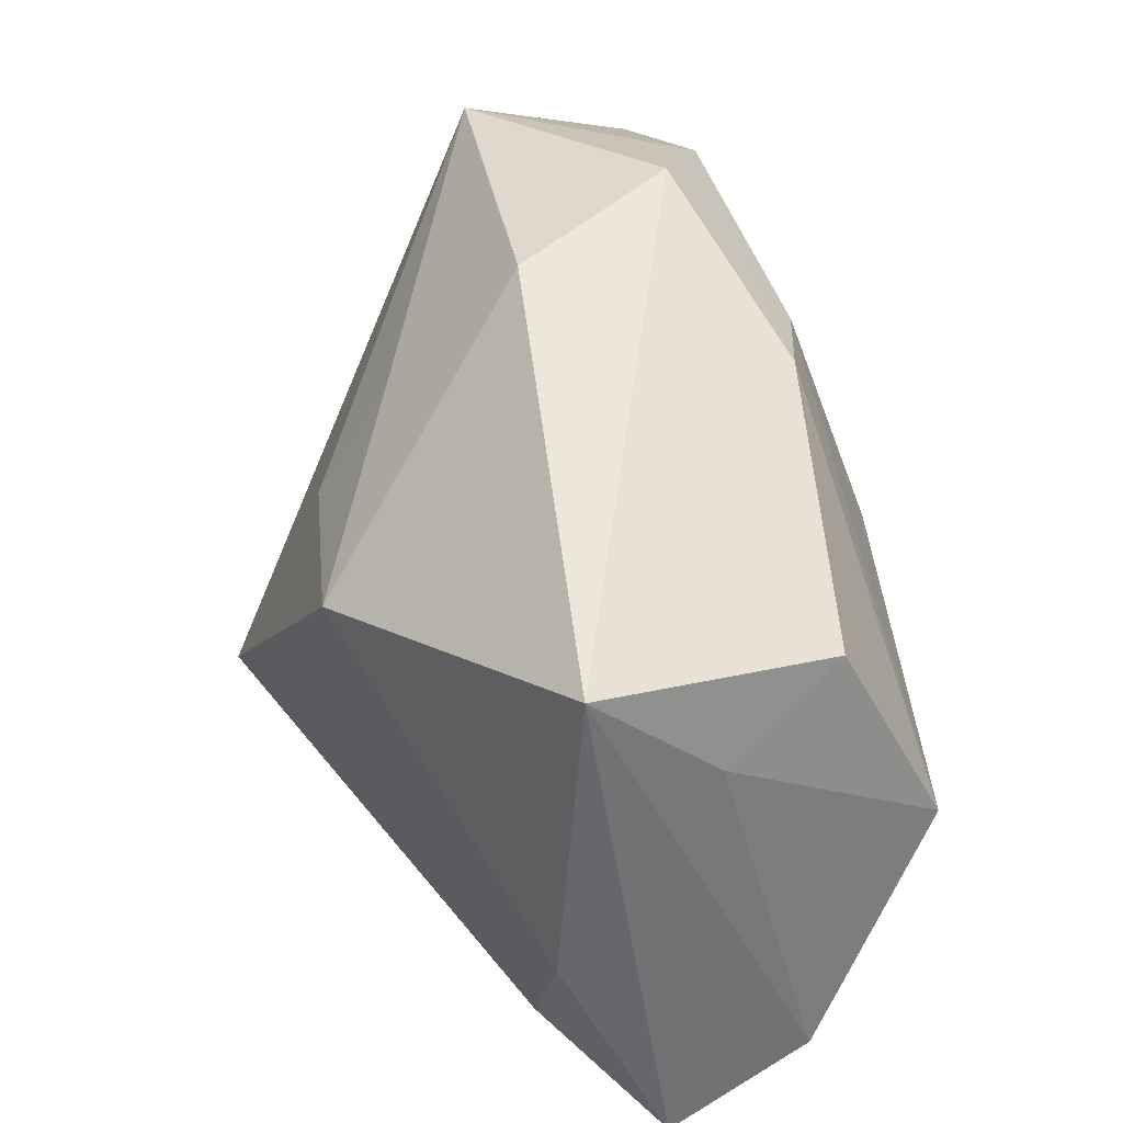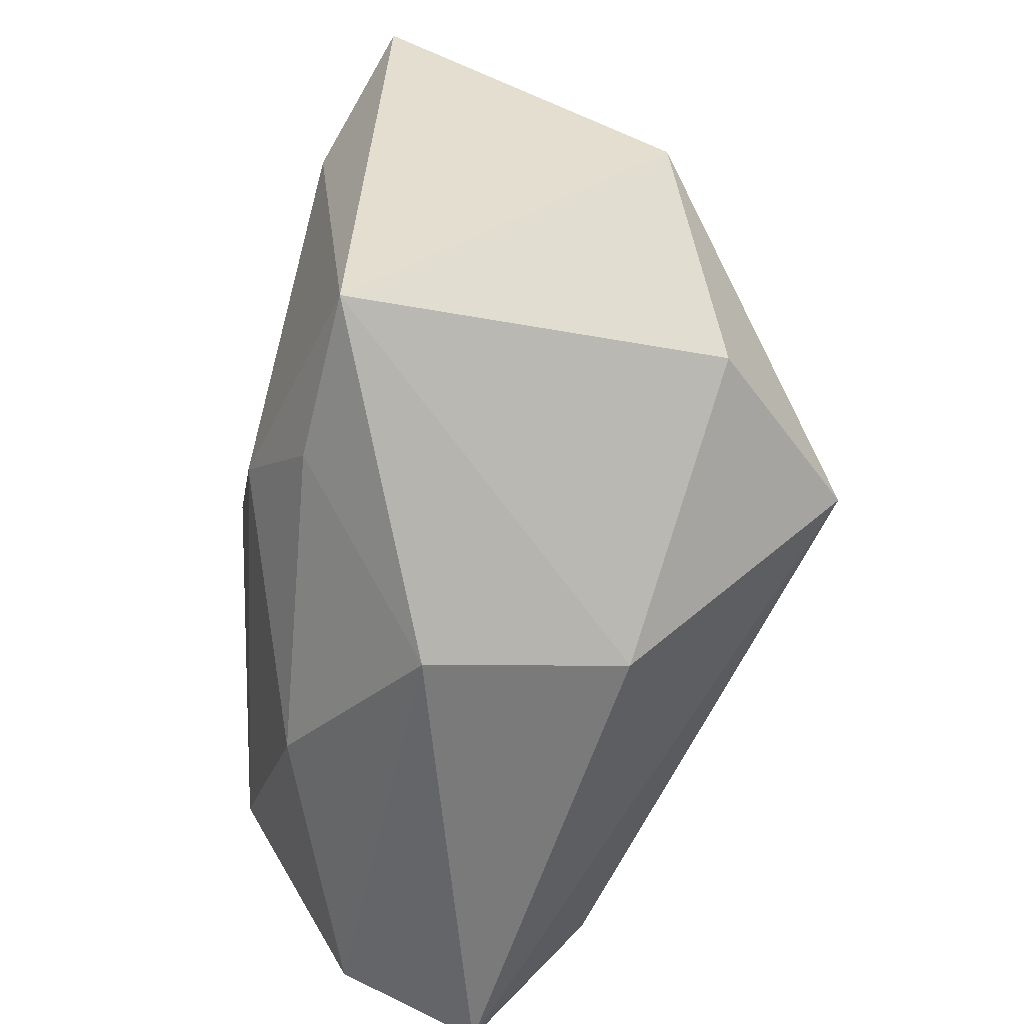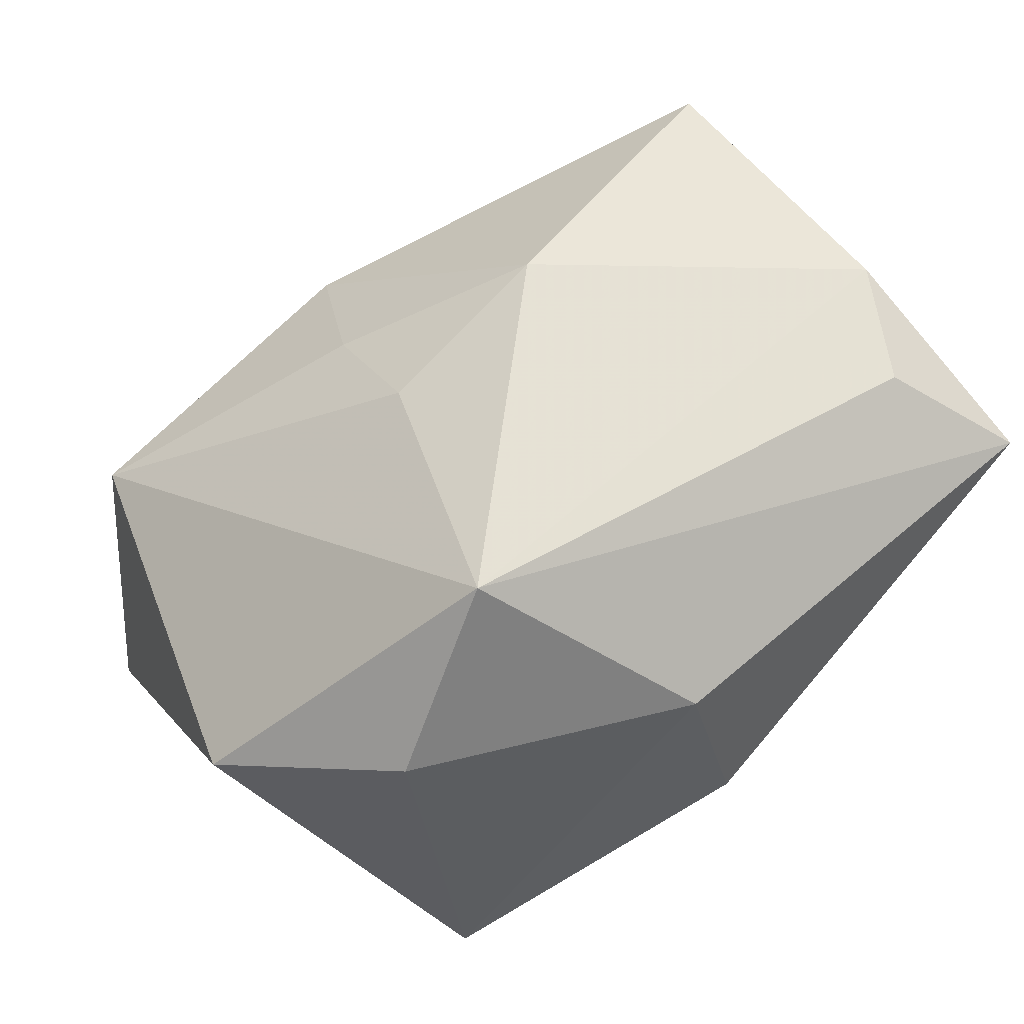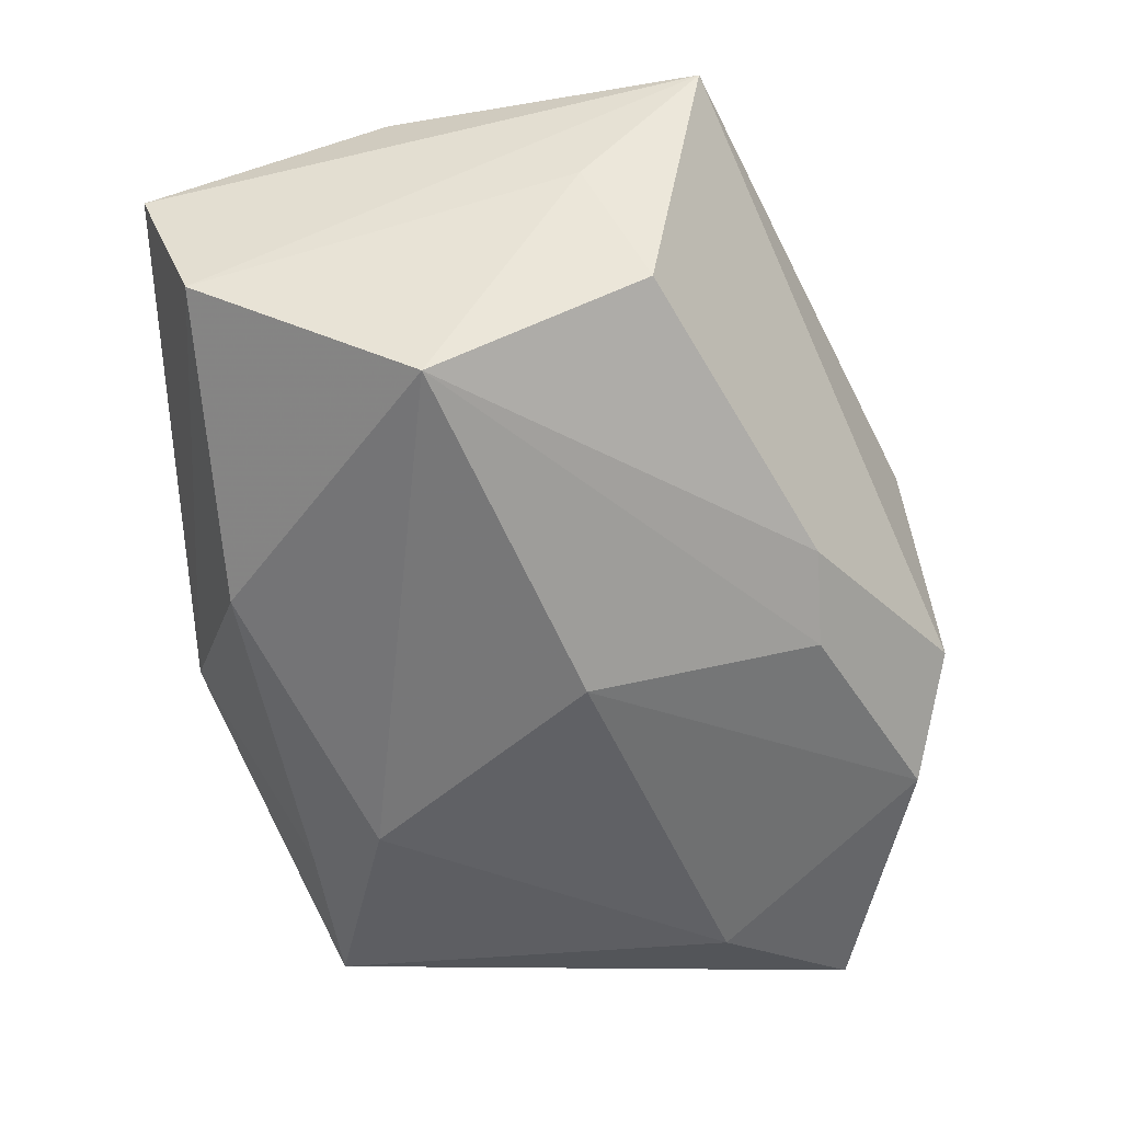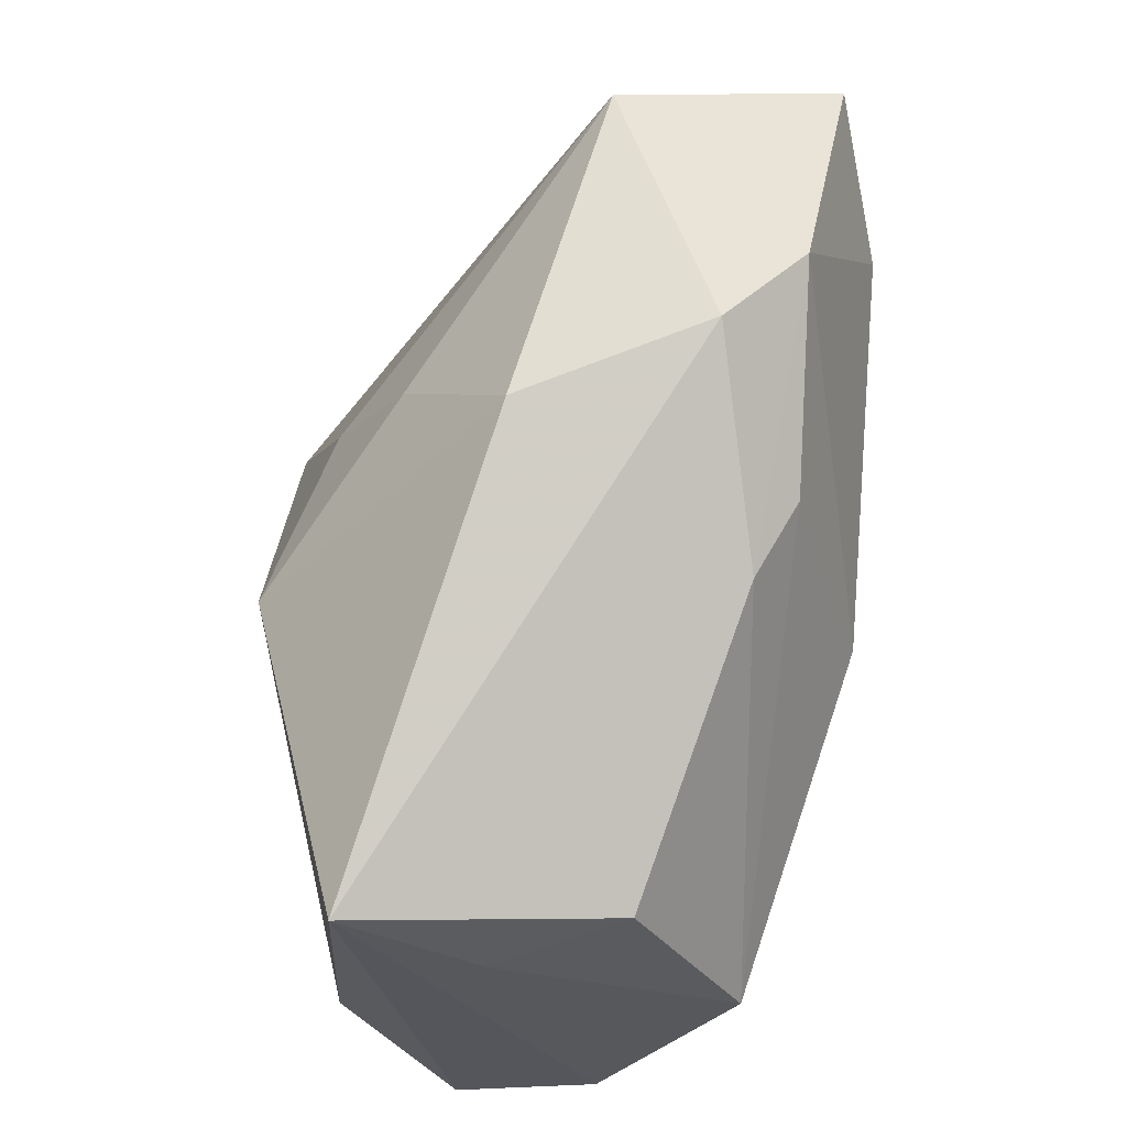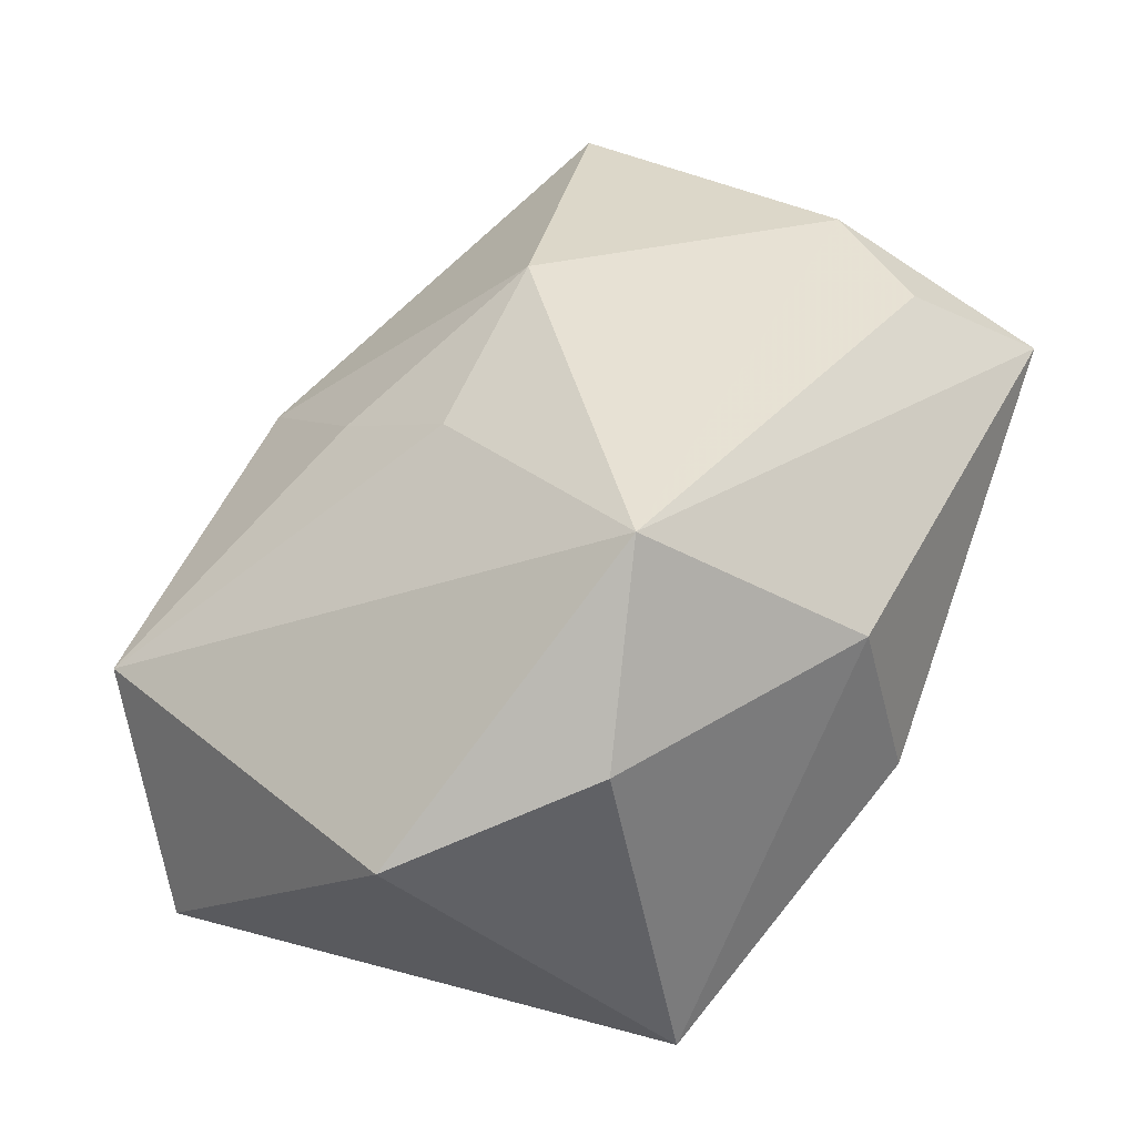
<metadata>
{"format":"obj","ext":"obj","renderer":"f3d","projection":"perspective","resolution":1024,"background":"white","views":[{"elev":35.8,"azim":66.9,"up":"+Y"},{"elev":-62.5,"azim":-105.7,"up":"+Y"},{"elev":61.4,"azim":-40.6,"up":"+Z"},{"elev":-46.7,"azim":99.3,"up":"+Z"},{"elev":63.8,"azim":93.5,"up":"+Y"},{"elev":45.9,"azim":-62.5,"up":"+Z"}]}
</metadata>
<code>
v -0.04047 0.02437 -0.02176
v 0.0382 0.01579 -0.006189
v -0.01508 -0.02526 -0.02138
v -0.01886 -0.01419 0.02996
v 0.03991 -0.00829 0.0201
v -0.01653 0.03364 -0.01818
v -0.008652 0.0104 0.02348
v 0.01166 0.02689 -0.01463
v 0.0151 -0.02635 -0.01575
v 0.03304 -0.01947 0.01932
v 6.242e-05 0.03519 0.006799
v 0.003639 0.02606 -0.0184
v 0.04135 0.01007 0.00611
v -0.002308 -0.03488 -0.006596
v -0.02885 0.01334 -0.02574
v -0.04431 -0.002377 0.005346
v 0.03913 -0.003711 -0.01629
v 0.04171 -0.0247 -0.003673
v 0.04171 -0.03015 0.01008
v 0.04171 0.02122 0.01851
v -0.03114 0.03494 -0.0004385
v -0.03198 -0.01859 0.01412
v 0.007874 0.005233 -0.02508
v 0.008939 0.01093 0.02904
v -0.03139 -0.02584 -0.02191
v -0.008116 -0.01703 -0.02574
v -0.006928 0.02225 0.01671
v -0.005194 -0.03116 0.0123
v -0.00724 0.03762 -0.01073
f 28 19 4
f 28 14 19
f 14 28 25
f 23 17 26
f 19 14 18
f 4 19 10
f 22 28 4
f 22 25 28
f 3 25 26
f 14 25 3
f 15 23 26
f 26 25 15
f 15 25 1
f 17 23 12
f 5 24 4
f 4 10 5
f 5 10 19
f 4 24 7
f 24 27 7
f 7 21 4
f 27 21 7
f 9 18 14
f 14 3 9
f 9 3 26
f 26 17 9
f 17 18 9
f 23 15 6
f 6 12 23
f 6 15 1
f 6 21 29
f 1 21 6
f 24 5 20
f 19 18 20
f 20 5 19
f 16 22 4
f 4 21 16
f 25 22 16
f 16 21 1
f 1 25 16
f 11 21 27
f 29 21 11
f 11 27 24
f 24 20 11
f 11 20 29
f 13 18 17
f 13 20 18
f 2 13 17
f 20 13 2
f 29 20 8
f 20 2 8
f 8 6 29
f 12 6 8
f 17 12 8
f 8 2 17

</code>
